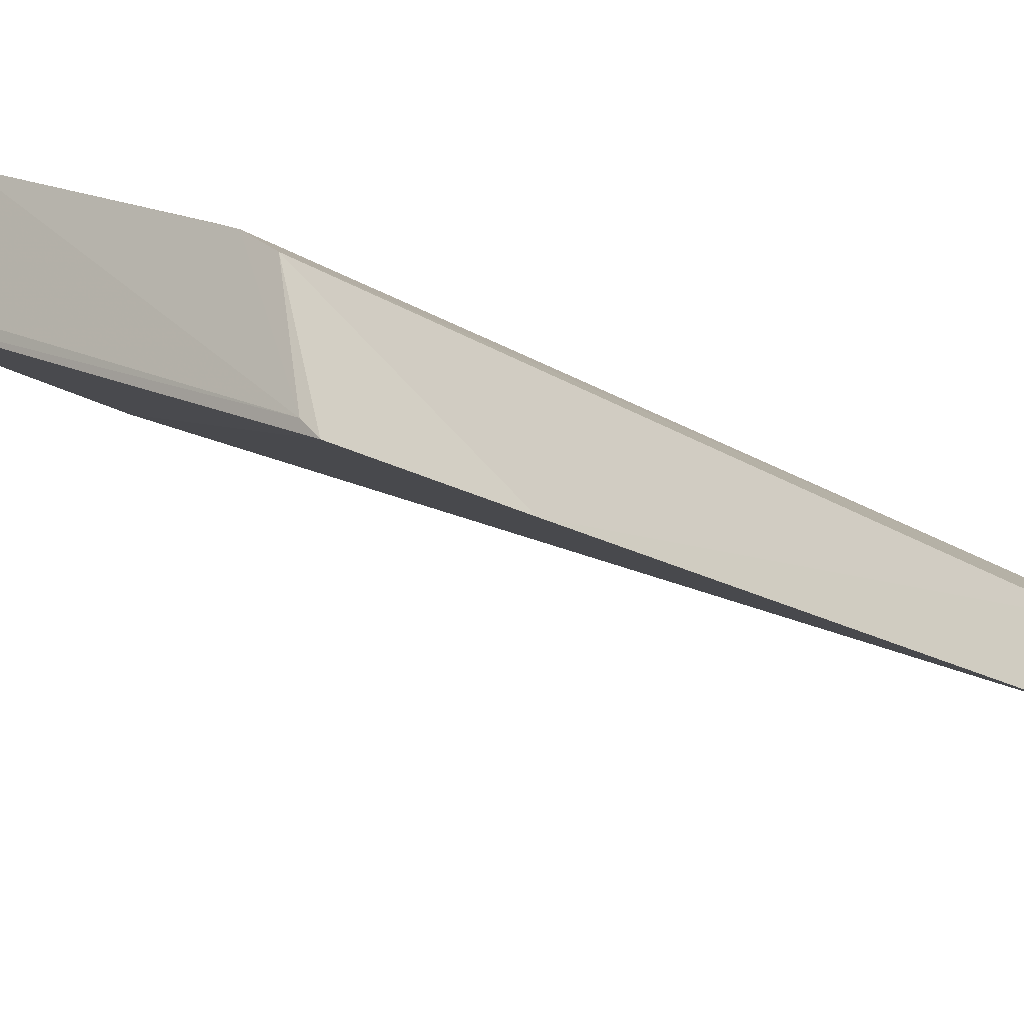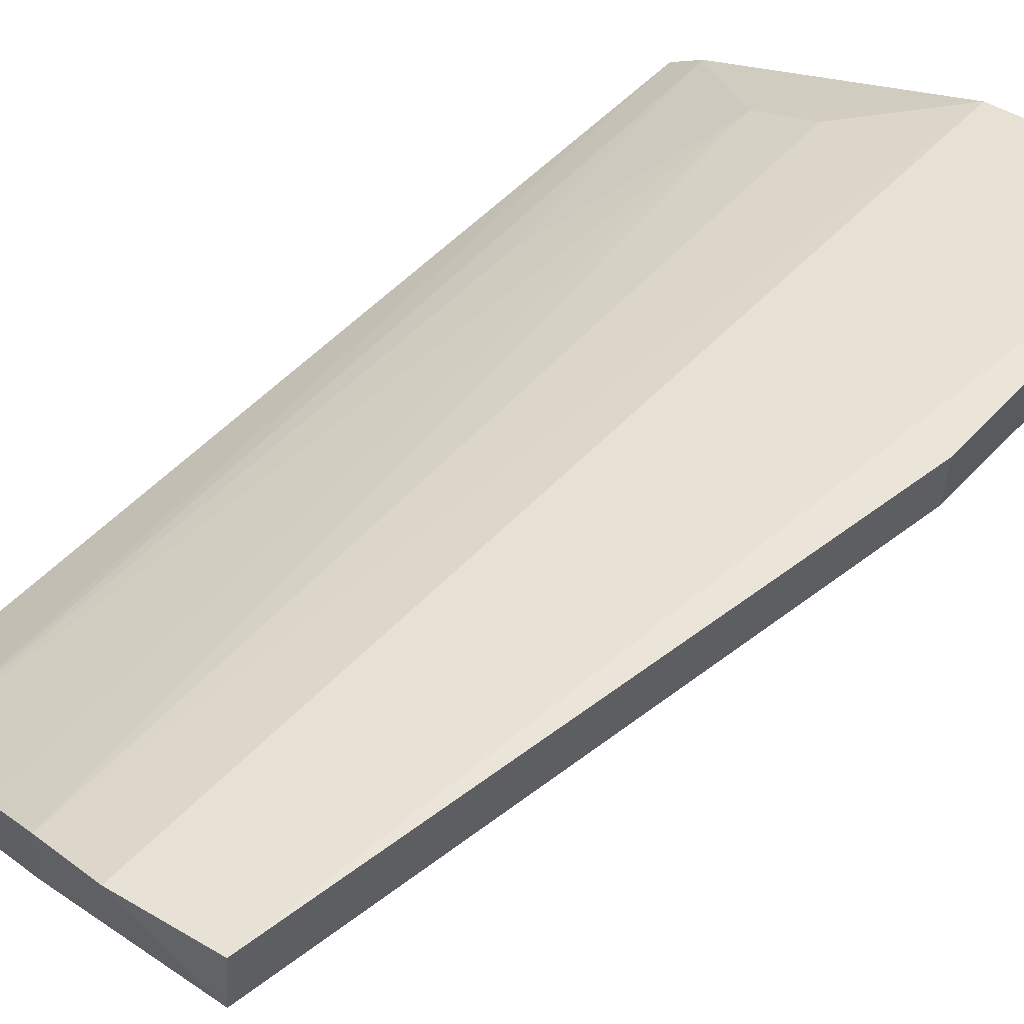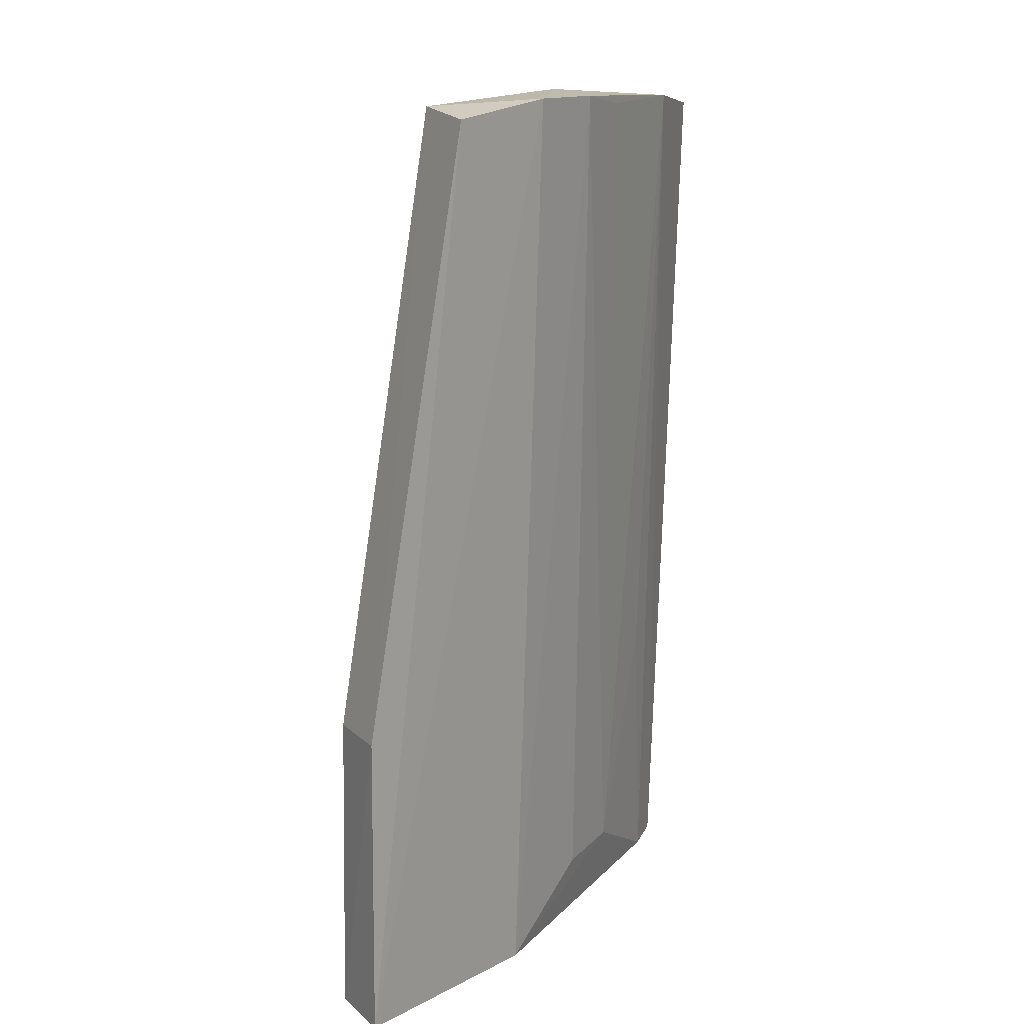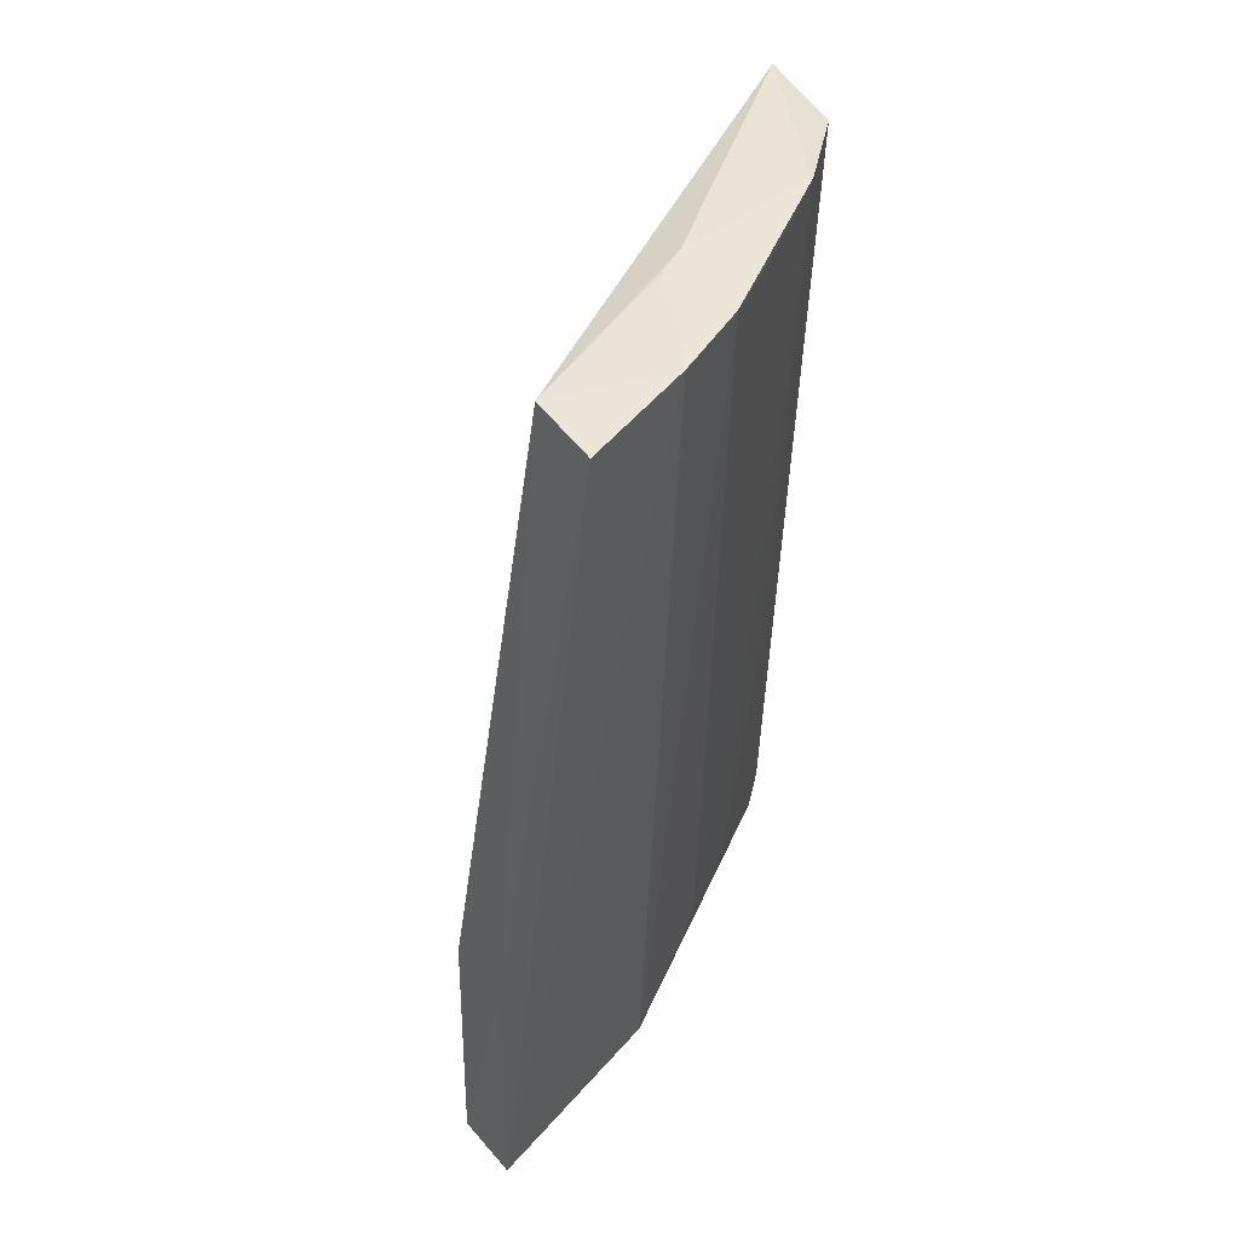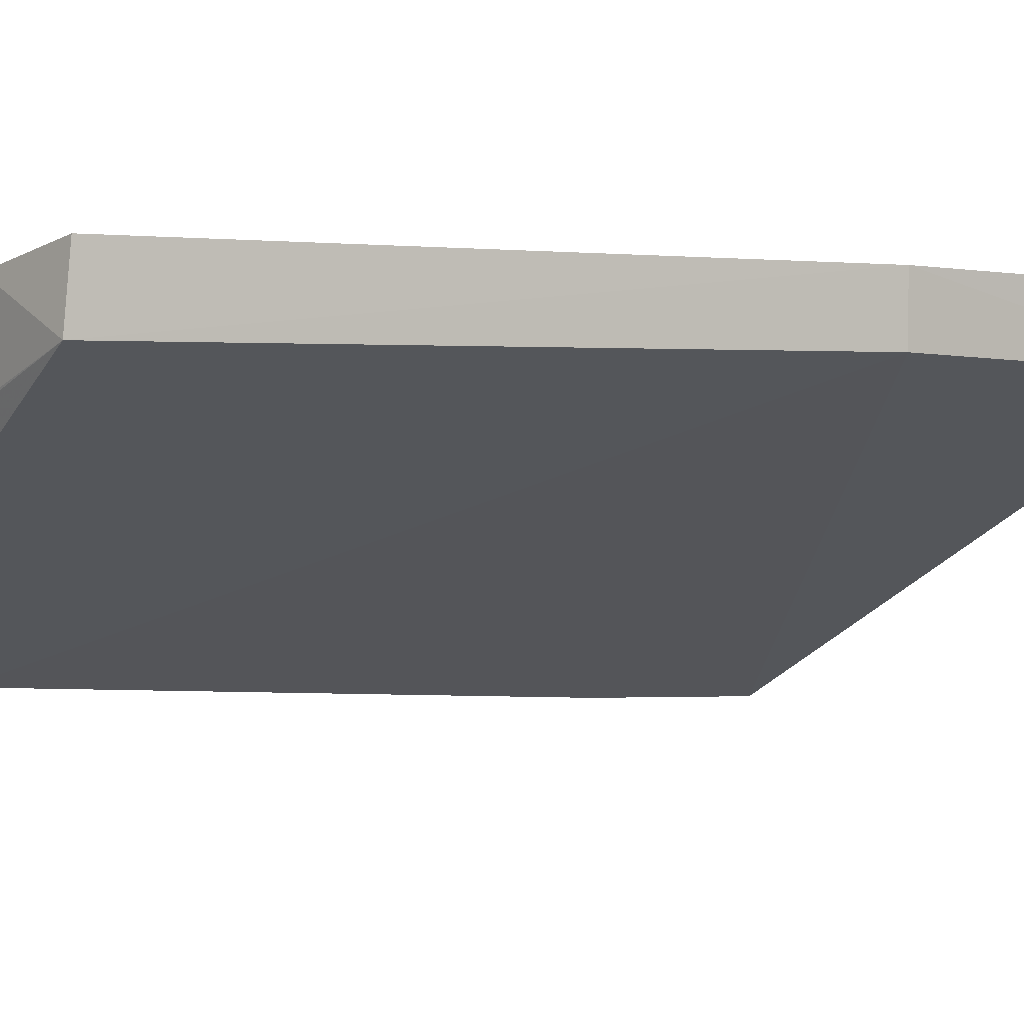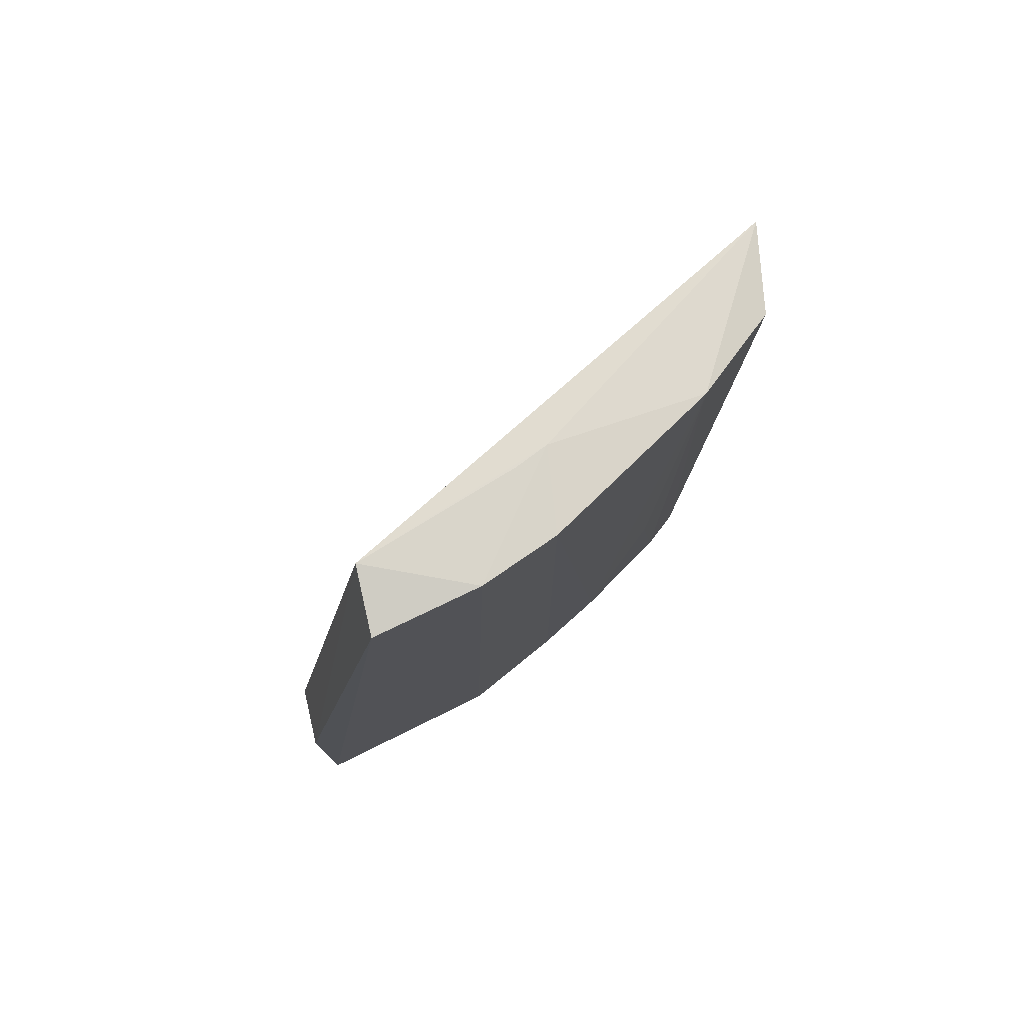
<metadata>
{"format":"obj","ext":"obj","renderer":"f3d","projection":"perspective","resolution":1024,"background":"white","views":[{"elev":-22.8,"azim":-138.4,"up":"+Y"},{"elev":55.6,"azim":41.4,"up":"+Y"},{"elev":18.1,"azim":147.4,"up":"+Z"},{"elev":49.3,"azim":141.2,"up":"+Z"},{"elev":0.9,"azim":54.0,"up":"+Y"},{"elev":77.3,"azim":165.8,"up":"+Z"}]}
</metadata>
<code>
v -0.01415 0.07097 0.1575
v -0.01427 0.06609 0.1579
v -0.006106 0.06554 0.08885
v -0.04365 0.0546 0.08899
v -0.04598 0.04916 0.1552
v -0.02097 0.06728 0.08892
v -0.006132 0.07088 0.1127
v -0.02725 0.06749 0.158
v -0.006232 0.06631 0.1127
v -0.04678 0.04456 0.08881
v -0.006088 0.07044 0.08887
v -0.02812 0.06149 0.1579
v -0.02177 0.06958 0.1583
v -0.04483 0.05569 0.1553
v -0.03351 0.06181 0.09428
v -0.04733 0.04773 0.1472
v -0.04558 0.04588 0.08871
v -0.03925 0.06039 0.1566
v -0.02582 0.06246 0.1579
v -0.02848 0.06445 0.09424
v -0.04104 0.05667 0.089
v -0.0473 0.04503 0.102
v -0.009244 0.06507 0.08876
v -0.03132 0.06509 0.157
v -0.03843 0.05926 0.1102
f 7 1 2
f 9 7 2
f 9 3 7
f 10 3 9
f 11 1 7
f 11 7 3
f 12 5 2
f 13 2 1
f 13 6 8
f 13 11 6
f 13 1 11
f 13 8 12
f 16 9 2
f 16 2 5
f 16 5 14
f 17 10 4
f 17 3 10
f 18 12 8
f 18 5 12
f 18 14 5
f 18 4 14
f 19 13 12
f 19 12 2
f 19 2 13
f 20 15 8
f 20 8 6
f 20 6 15
f 21 15 6
f 21 4 18
f 21 17 4
f 21 6 17
f 22 10 9
f 22 9 16
f 22 4 10
f 22 16 14
f 22 14 4
f 23 17 6
f 23 6 11
f 23 11 3
f 23 3 17
f 24 18 8
f 24 8 15
f 24 15 18
f 25 21 18
f 25 18 15
f 25 15 21

</code>
